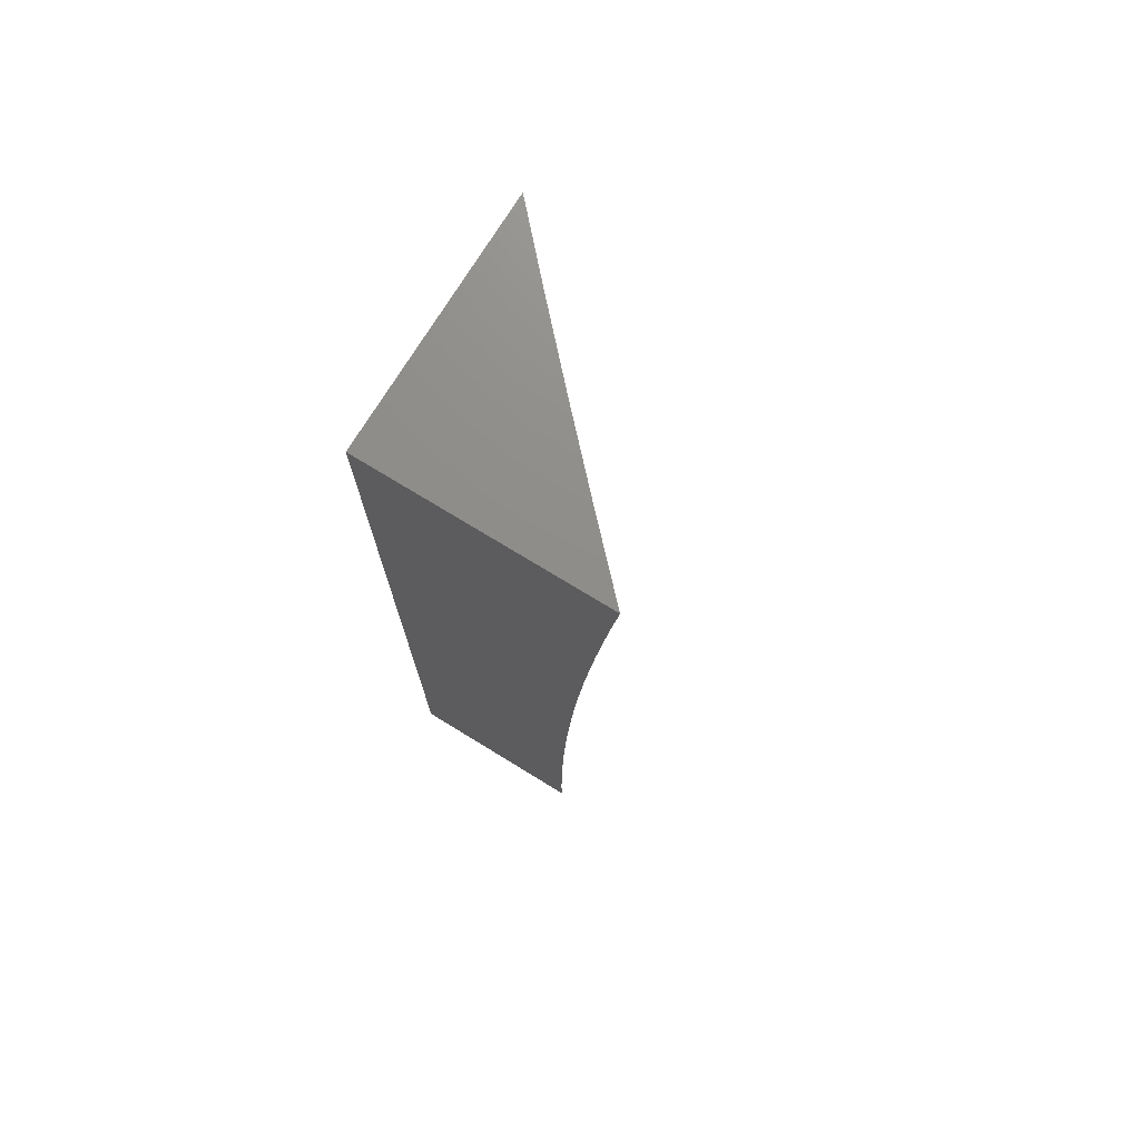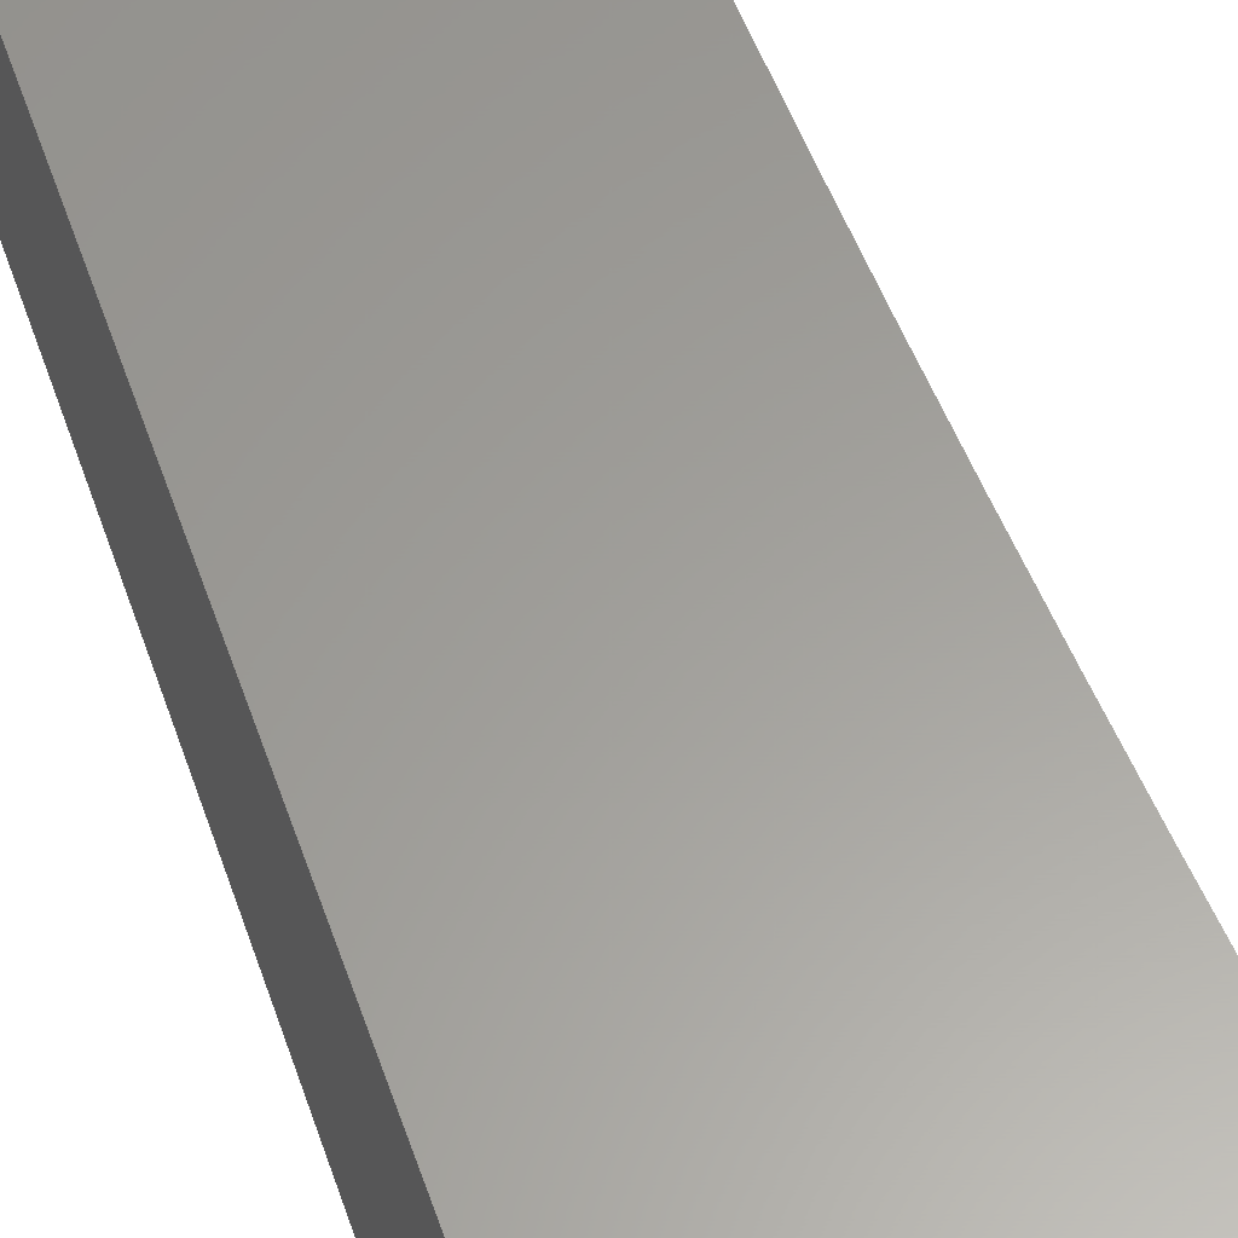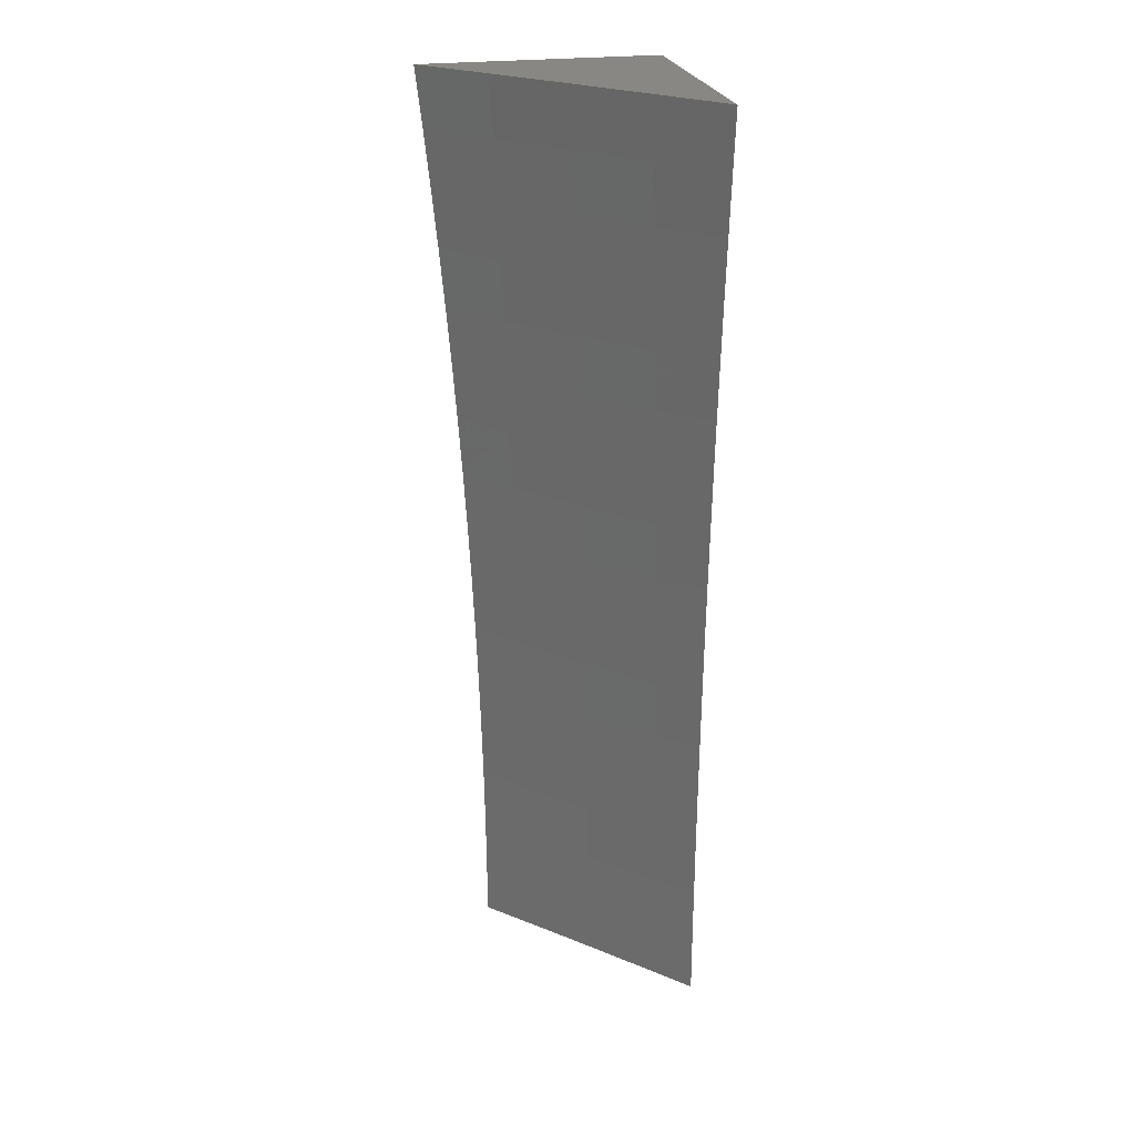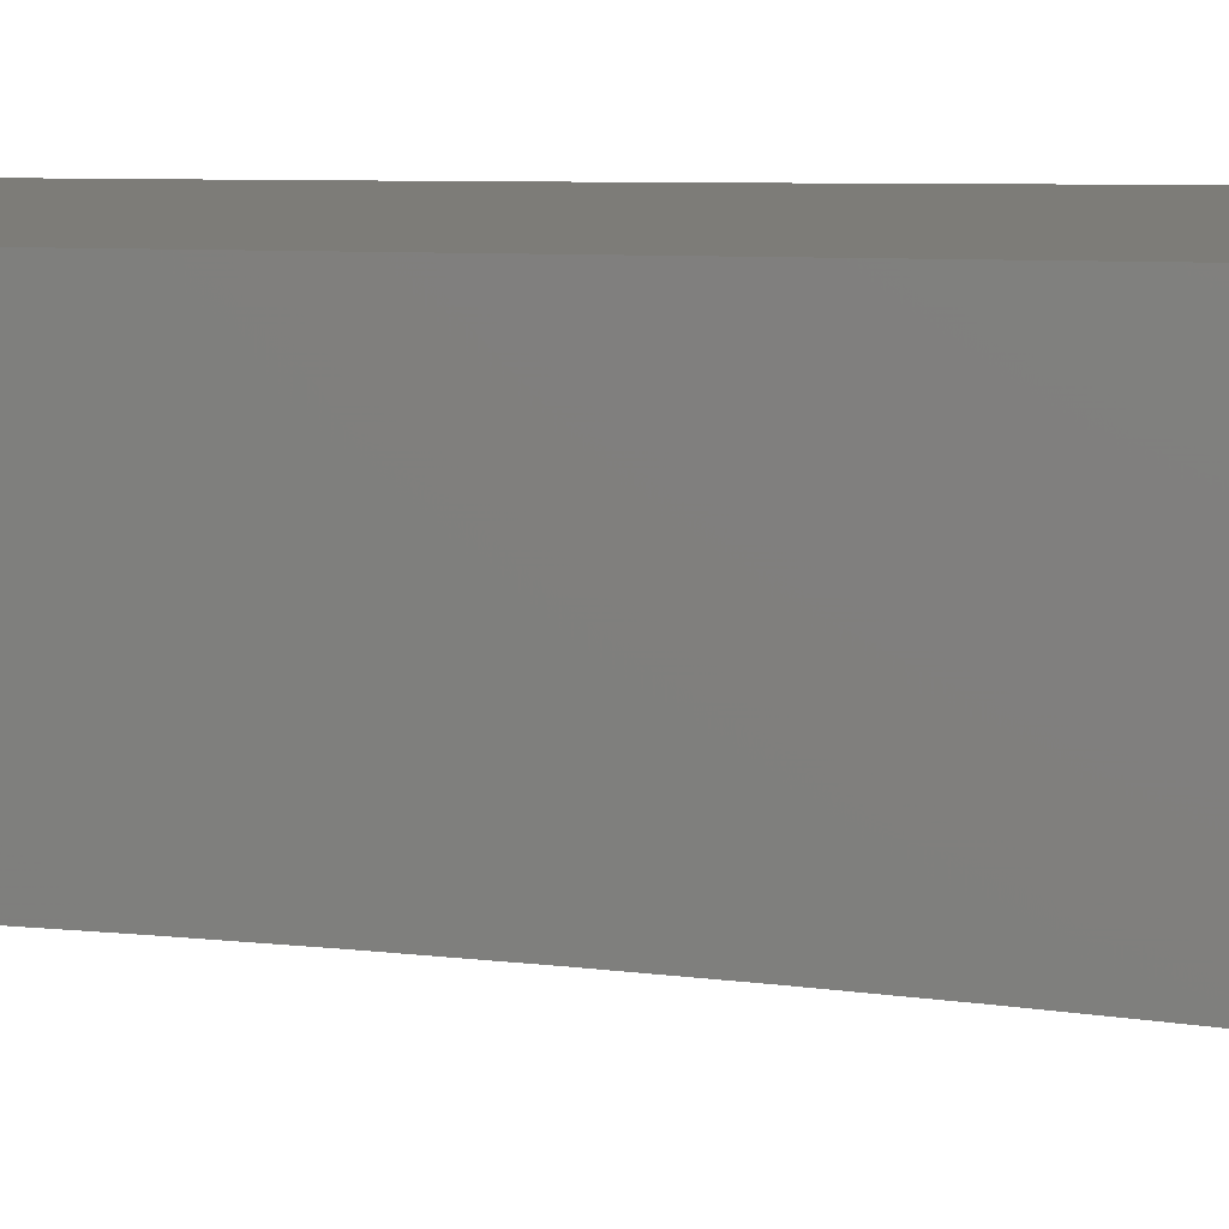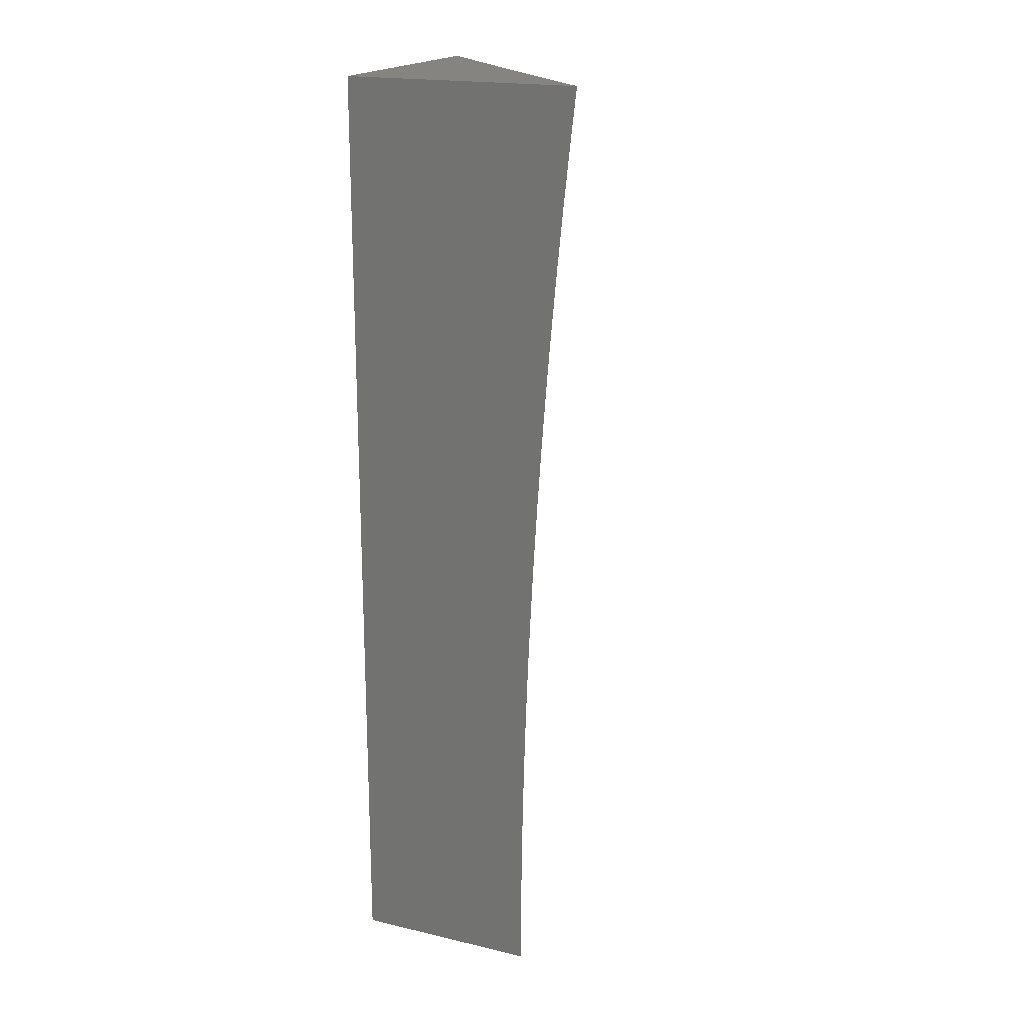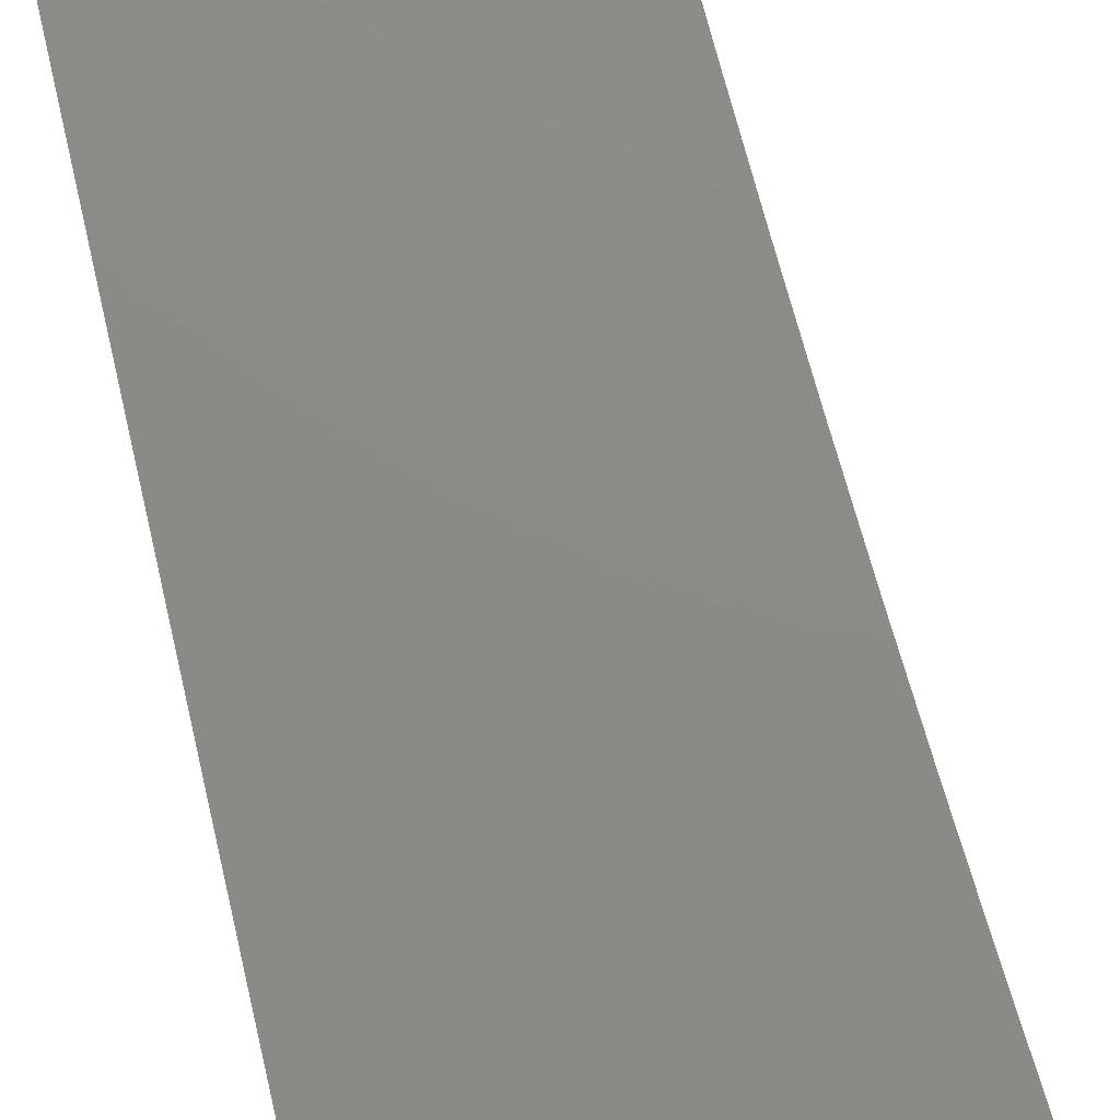
<metadata>
{"format":"stl","ext":"stl","renderer":"f3d","projection":"perspective","resolution":1024,"background":"white","views":[{"elev":73.9,"azim":-58.5,"up":"+Z"},{"elev":60.9,"azim":-19.4,"up":"+Y"},{"elev":24.2,"azim":77.7,"up":"+Z"},{"elev":9.2,"azim":-83.2,"up":"+Y"},{"elev":19.2,"azim":-66.5,"up":"+Z"},{"elev":76.8,"azim":-12.6,"up":"+Y"}]}
</metadata>
<code>
# stl→obj: 87 verts, 170 faces
v -8 7.804 0.06265
v -8 7.804 0
v -7.964 7.839 0.06159
v -7.949 7.854 -2.845e-51
v -7.897 7.903 0.06159
v -7.898 7.903 -1.517e-51
v -7.847 7.951 5.69e-52
v -7.83 7.967 0.06159
v -7.795 8 0
v -7.795 8 0.06267
v -7.83 7.966 0.1233
v -7.794 8 0.1253
v -7.829 7.966 0.1852
v -7.793 8 0.188
v -7.829 7.965 0.2471
v -7.791 8 0.2506
v -7.828 7.964 0.3092
v -7.789 8 0.3132
v -7.826 7.963 0.3715
v -7.786 8 0.3758
v -7.825 7.961 0.4338
v -7.783 8 0.4384
v -7.823 7.96 0.4963
v -7.78 8 0.5009
v -7.821 7.958 0.5589
v -7.776 8 0.5634
v -7.819 7.955 0.6216
v -7.771 8 0.6259
v -7.817 7.953 0.6844
v -7.766 8 0.6884
v -7.814 7.95 0.7473
v -7.761 8 0.7508
v -7.811 7.947 0.8103
v -7.755 8 0.8132
v -7.808 7.944 0.8734
v -7.749 8 0.8755
v -7.805 7.941 0.9367
v -7.742 8 0.9378
v -7.802 7.937 1
v -7.734 8 1
v -7.868 7.874 1
v -7.872 7.878 0.9367
v -7.875 7.881 0.8734
v -7.878 7.884 0.8103
v -7.881 7.887 0.7473
v -7.884 7.89 0.6844
v -7.886 7.892 0.6216
v -7.888 7.894 0.5589
v -7.89 7.896 0.4963
v -7.892 7.898 0.4338
v -7.893 7.899 0.3715
v -7.895 7.901 0.3092
v -7.896 7.902 0.2471
v -7.896 7.902 0.1852
v -7.897 7.903 0.1233
v -7.934 7.81 1
v -7.938 7.814 0.9367
v -7.941 7.817 0.8734
v -7.944 7.82 0.8103
v -7.947 7.823 0.7473
v -7.95 7.826 0.6844
v -7.952 7.828 0.6216
v -7.955 7.83 0.5589
v -7.957 7.832 0.4963
v -7.958 7.834 0.4338
v -7.96 7.835 0.3715
v -7.961 7.837 0.3092
v -7.962 7.838 0.2471
v -7.963 7.838 0.1852
v -7.963 7.839 0.1233
v -8 7.746 1
v -8 7.753 0.9377
v -8 7.76 0.8754
v -8 7.766 0.8131
v -8 7.771 0.7507
v -8 7.777 0.6883
v -8 7.781 0.6258
v -8 7.786 0.5634
v -8 7.79 0.5008
v -8 7.793 0.4383
v -8 7.796 0.3757
v -8 7.798 0.3131
v -8 7.8 0.2505
v -8 7.802 0.1879
v -8 7.803 0.1253
v -8 8 1
v -8 8 0
f 1 2 3
f 3 2 4
f 3 4 5
f 5 4 6
f 5 6 7
f 5 7 8
f 8 7 9
f 8 9 10
f 8 10 11
f 11 10 12
f 11 12 13
f 13 12 14
f 13 14 15
f 15 14 16
f 15 16 17
f 17 16 18
f 17 18 19
f 19 18 20
f 19 20 21
f 21 20 22
f 21 22 23
f 23 22 24
f 23 24 25
f 25 24 26
f 25 26 27
f 27 26 28
f 27 28 29
f 29 28 30
f 29 30 31
f 31 30 32
f 31 32 33
f 33 32 34
f 33 34 35
f 35 34 36
f 35 36 37
f 37 36 38
f 37 38 39
f 39 38 40
f 39 41 37
f 37 41 42
f 37 42 35
f 35 42 43
f 35 43 33
f 33 43 44
f 33 44 31
f 31 44 45
f 31 45 29
f 29 45 46
f 29 46 27
f 27 46 47
f 27 47 25
f 25 47 48
f 25 48 23
f 23 48 49
f 23 49 21
f 21 49 50
f 21 50 19
f 19 50 51
f 19 51 17
f 17 51 52
f 17 52 15
f 15 52 53
f 15 53 13
f 13 53 54
f 13 54 11
f 11 54 55
f 11 55 8
f 8 55 5
f 41 56 42
f 42 56 57
f 42 57 43
f 43 57 58
f 43 58 44
f 44 58 59
f 44 59 45
f 45 59 60
f 45 60 46
f 46 60 61
f 46 61 47
f 47 61 62
f 47 62 48
f 48 62 63
f 48 63 49
f 49 63 64
f 49 64 50
f 50 64 65
f 50 65 51
f 51 65 66
f 51 66 52
f 52 66 67
f 52 67 53
f 53 67 68
f 53 68 54
f 54 68 69
f 54 69 55
f 55 69 70
f 55 70 5
f 5 70 3
f 71 72 56
f 56 72 57
f 72 73 57
f 57 73 58
f 73 74 58
f 58 74 59
f 74 75 59
f 59 75 60
f 75 76 60
f 60 76 61
f 76 77 61
f 61 77 62
f 77 78 62
f 62 78 63
f 78 79 63
f 63 79 64
f 79 80 64
f 64 80 65
f 80 81 65
f 65 81 66
f 81 82 66
f 66 82 67
f 82 83 67
f 67 83 68
f 83 84 68
f 68 84 69
f 84 85 69
f 69 85 70
f 85 1 70
f 70 1 3
f 40 38 86
f 86 38 36
f 86 36 34
f 34 32 86
f 86 32 30
f 86 30 28
f 28 26 86
f 86 26 24
f 86 24 22
f 22 20 86
f 86 20 87
f 87 20 18
f 87 18 16
f 16 14 87
f 87 14 12
f 87 12 10
f 10 9 87
f 9 7 87
f 87 7 6
f 87 6 4
f 4 2 87
f 71 56 86
f 86 56 41
f 86 41 39
f 39 40 86
f 2 1 87
f 87 1 85
f 87 85 84
f 84 83 87
f 87 83 82
f 87 82 81
f 87 81 86
f 86 81 80
f 86 80 79
f 79 78 86
f 86 78 77
f 86 77 76
f 76 75 86
f 86 75 74
f 86 74 73
f 73 72 86
f 86 72 71

</code>
